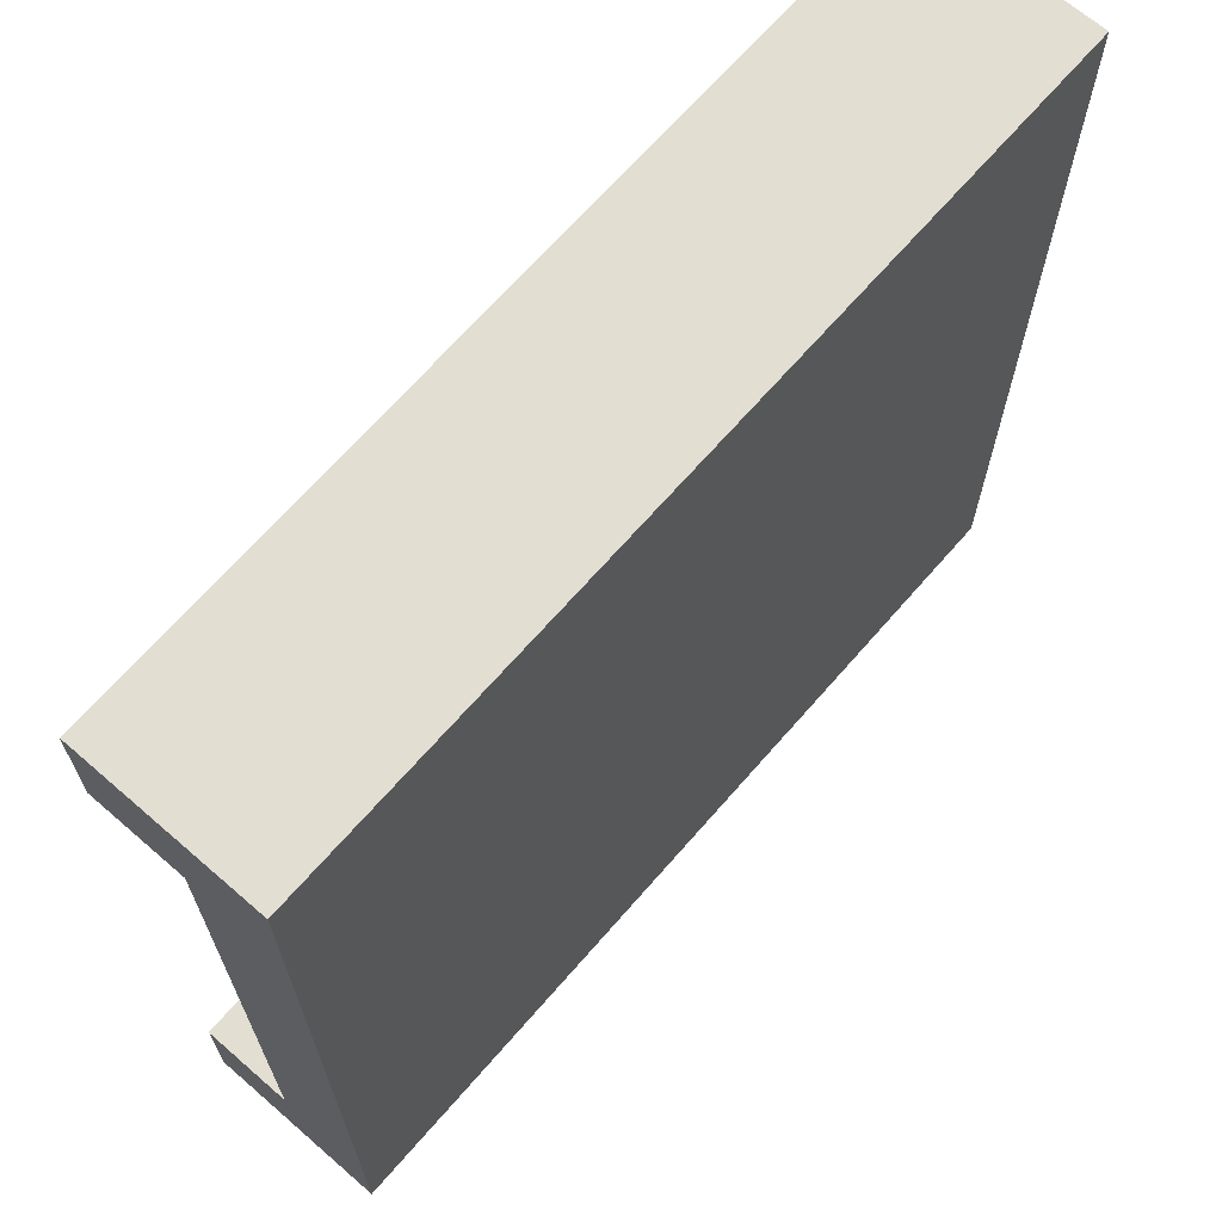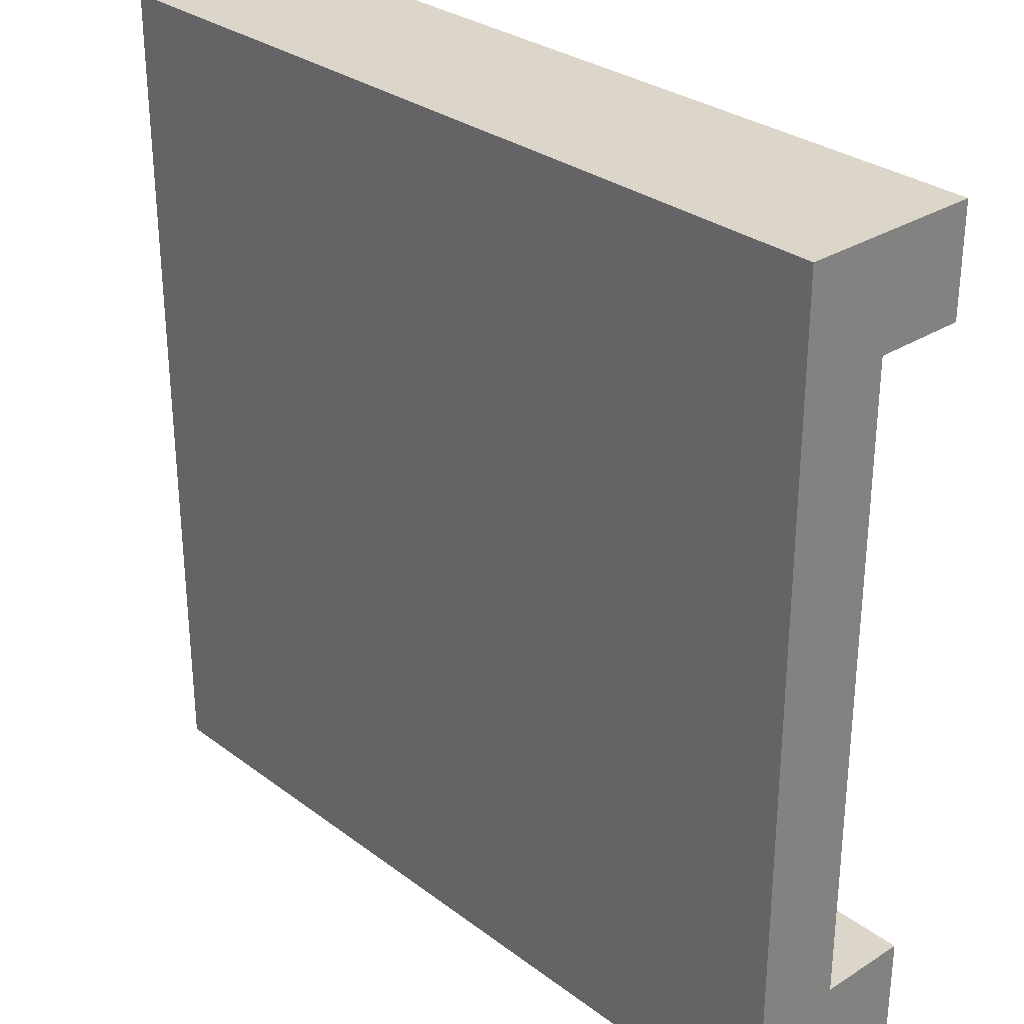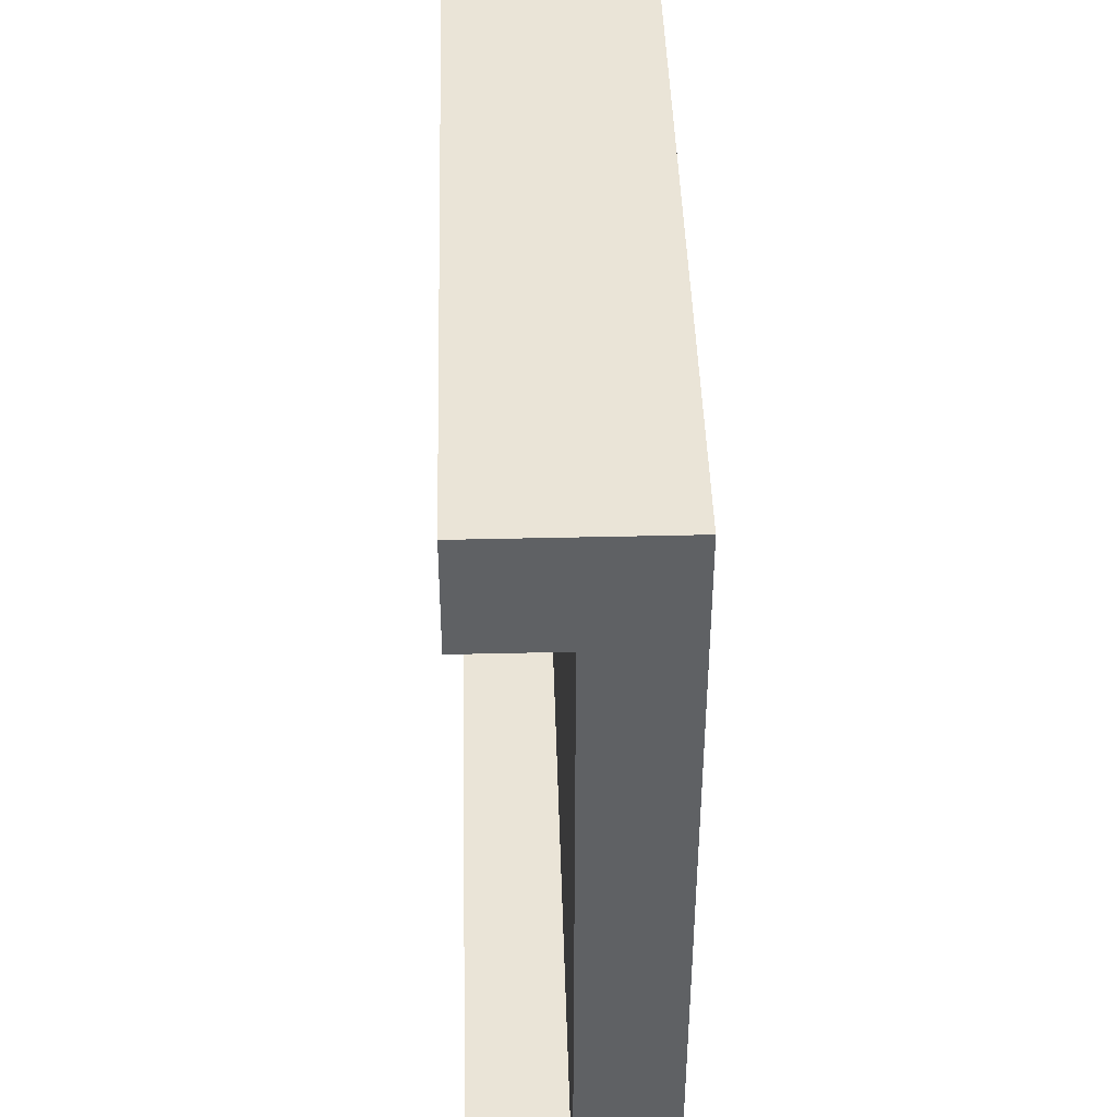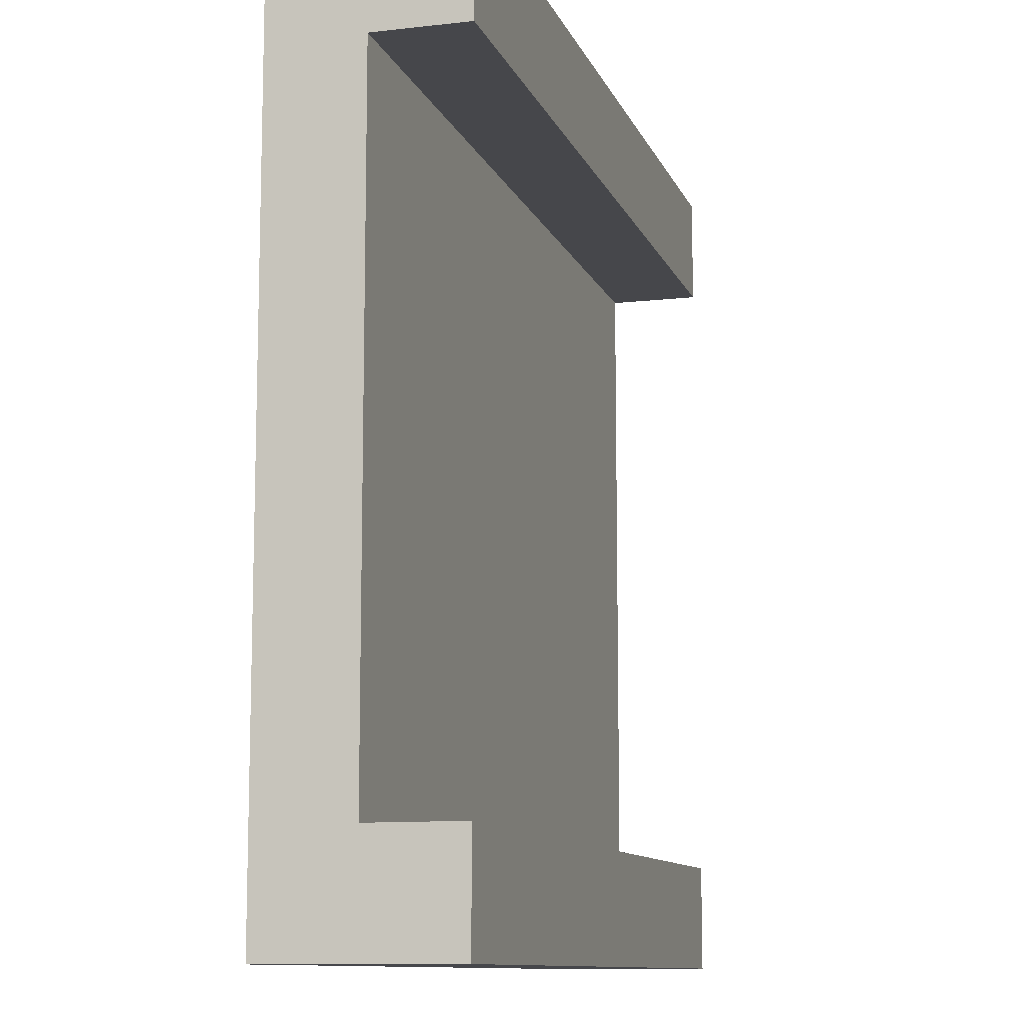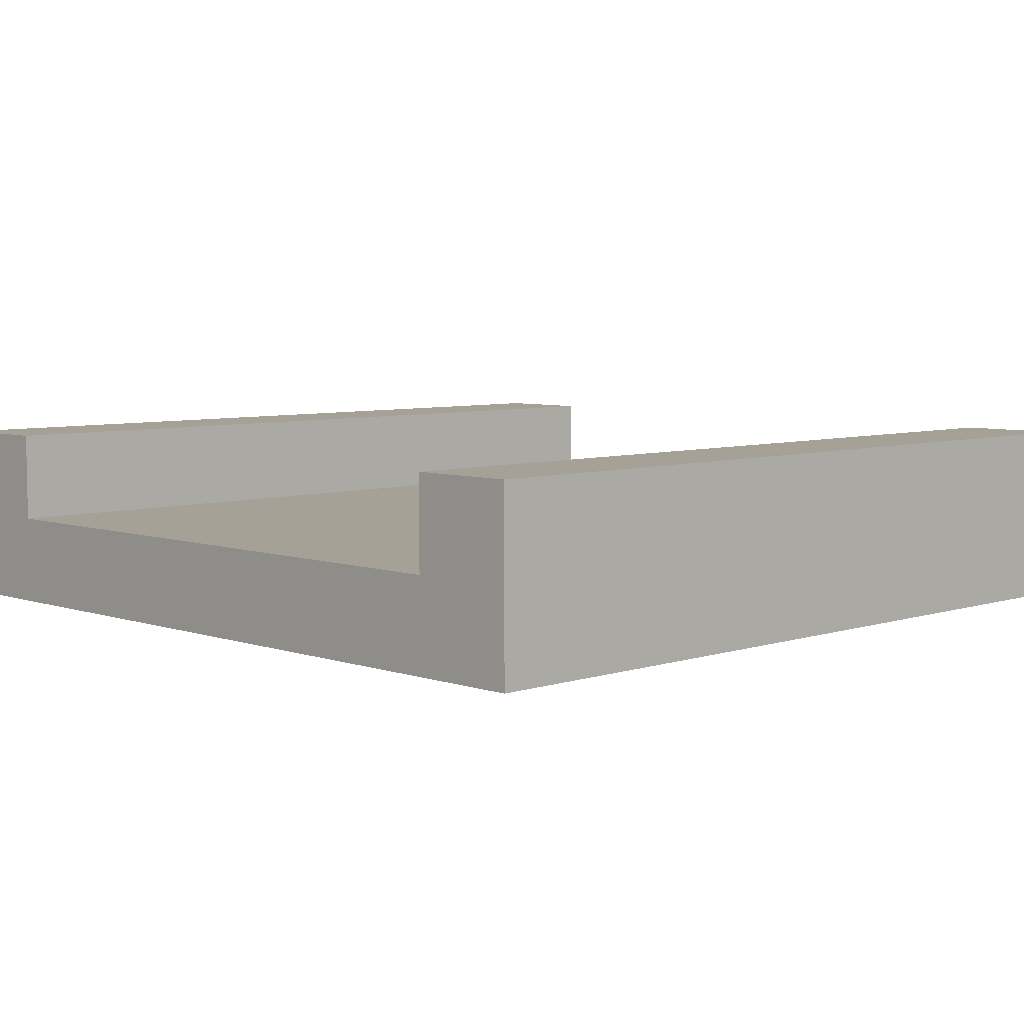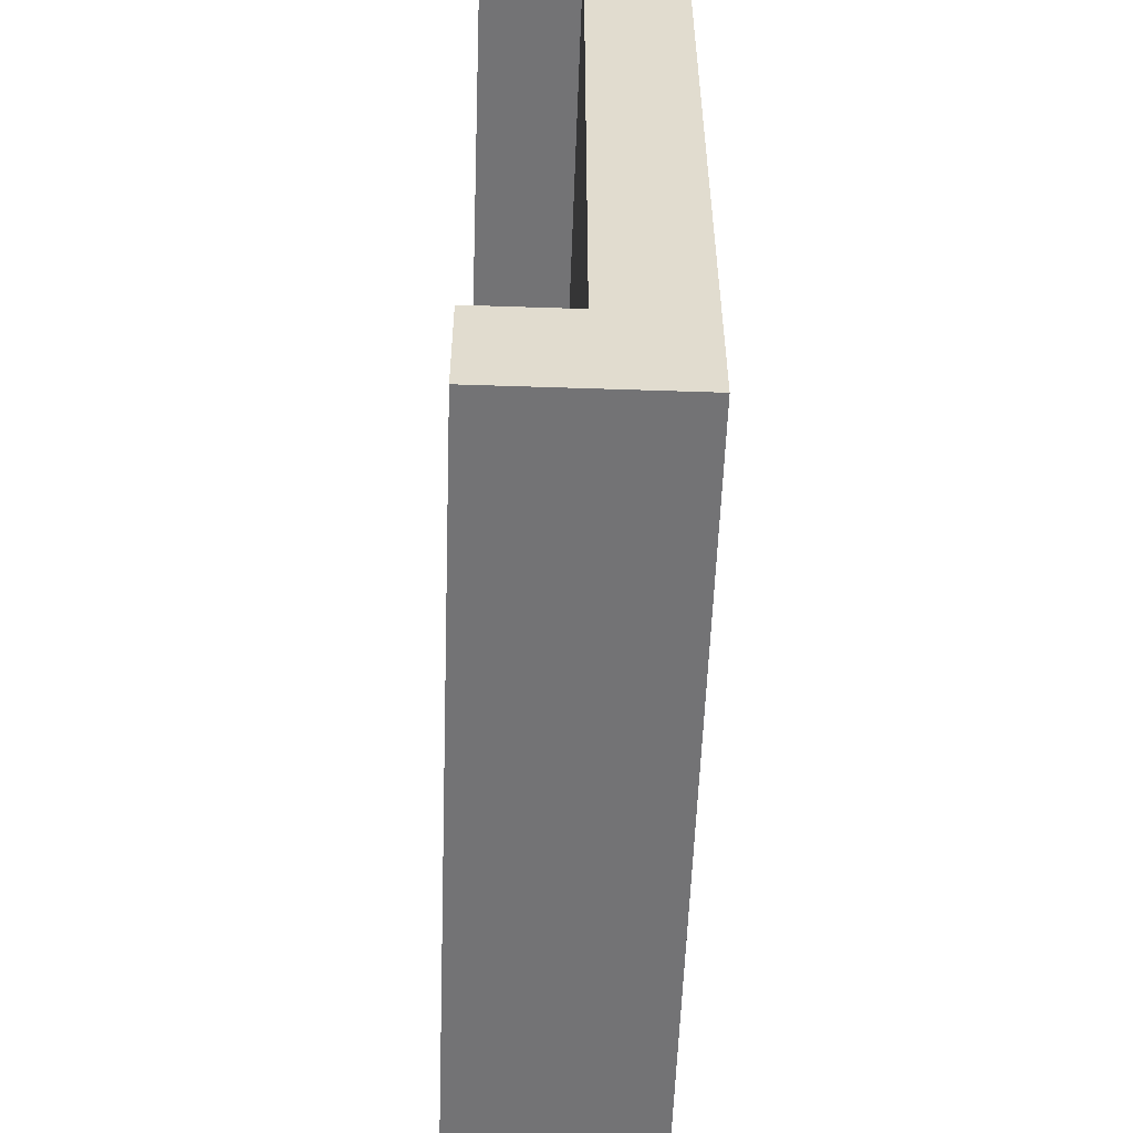
<metadata>
{"format":"obj","ext":"obj","renderer":"f3d","projection":"perspective","resolution":1024,"background":"white","views":[{"elev":67.6,"azim":-49.0,"up":"+Z"},{"elev":29.8,"azim":47.4,"up":"+Z"},{"elev":43.7,"azim":-91.6,"up":"+Z"},{"elev":-10.7,"azim":106.0,"up":"+Z"},{"elev":6.0,"azim":135.6,"up":"+Y"},{"elev":-56.0,"azim":-92.0,"up":"+Z"}]}
</metadata>
<code>
g building_012
v -1 0 0
v 0 0 0
v -1 0.2125 0
v 0 0.2125 0
v 0 0.1062 0.125
v 0 0.1062 0.875
v -1 0.1062 0.125
v -1 0.1062 0.875
v 0 0.2125 0.875
v 0 0.2125 1
v 0 0 1
v 0 0.2125 0.125
v -1 0 1
v -1 0.2125 0.875
v -1 0.2125 1
v -1 0.2125 0.125
f 3 2 1
f 2 3 4
f 7 6 5
f 6 7 8
f 10 6 9
f 11 6 10
f 11 5 6
f 2 5 11
f 2 12 5
f 12 2 4
f 1 7 3
f 7 1 13
f 7 13 8
f 8 13 14
f 14 13 15
f 16 3 7
f 12 7 5
f 7 12 16
f 10 13 11
f 13 10 15
f 14 6 8
f 6 14 9
f 3 12 4
f 12 3 16
f 14 10 9
f 10 14 15
f 13 2 11
f 2 13 1

</code>
